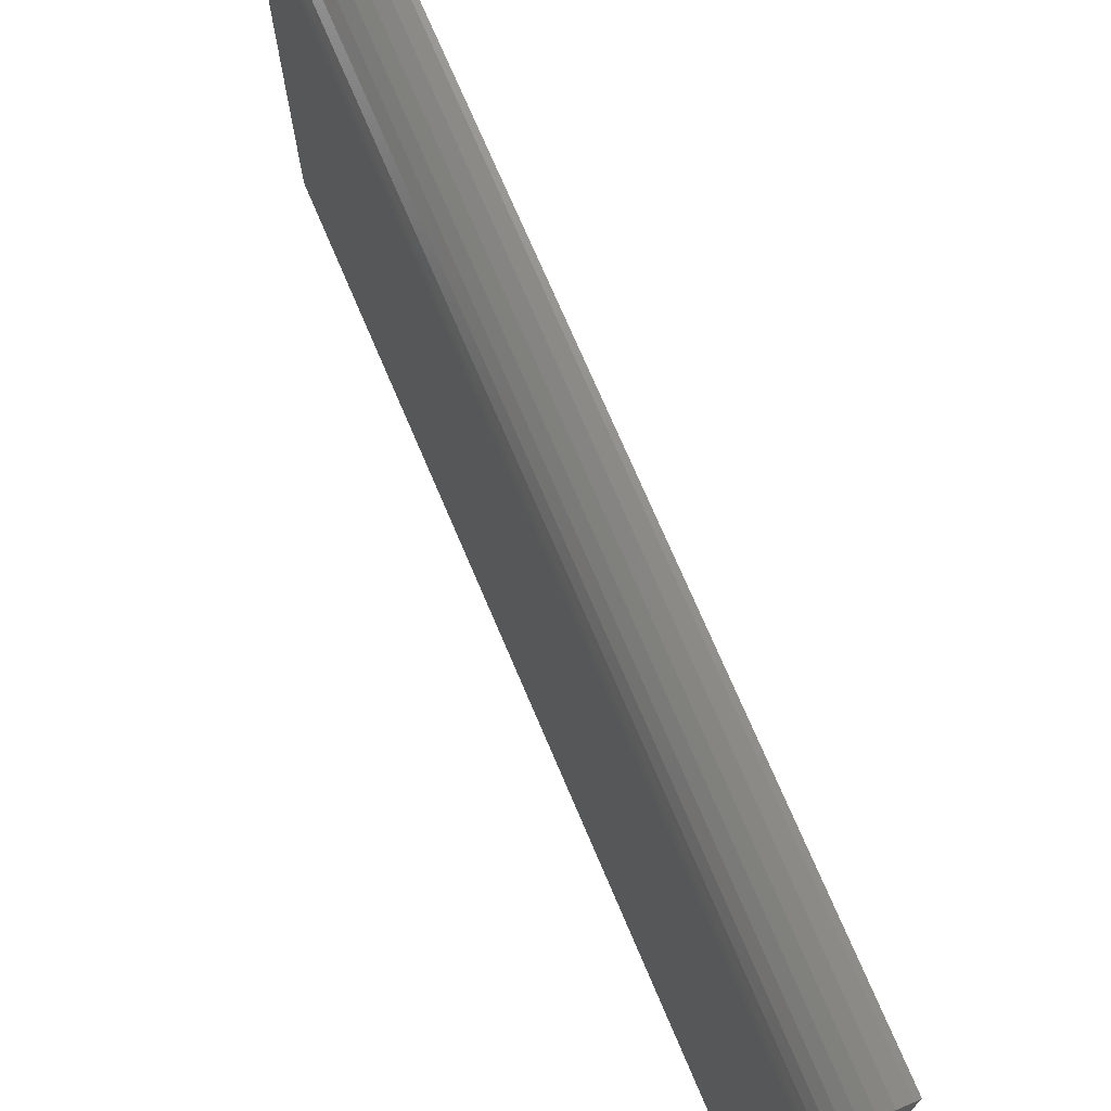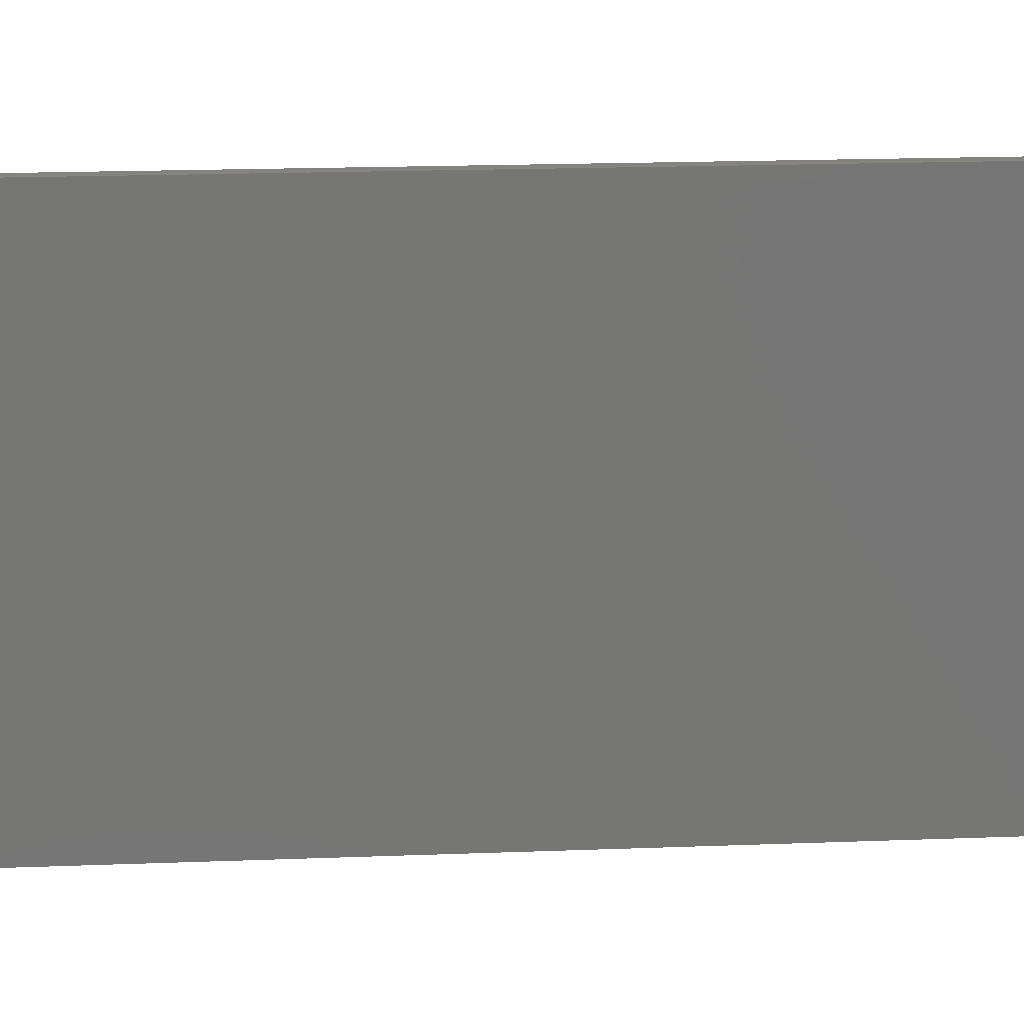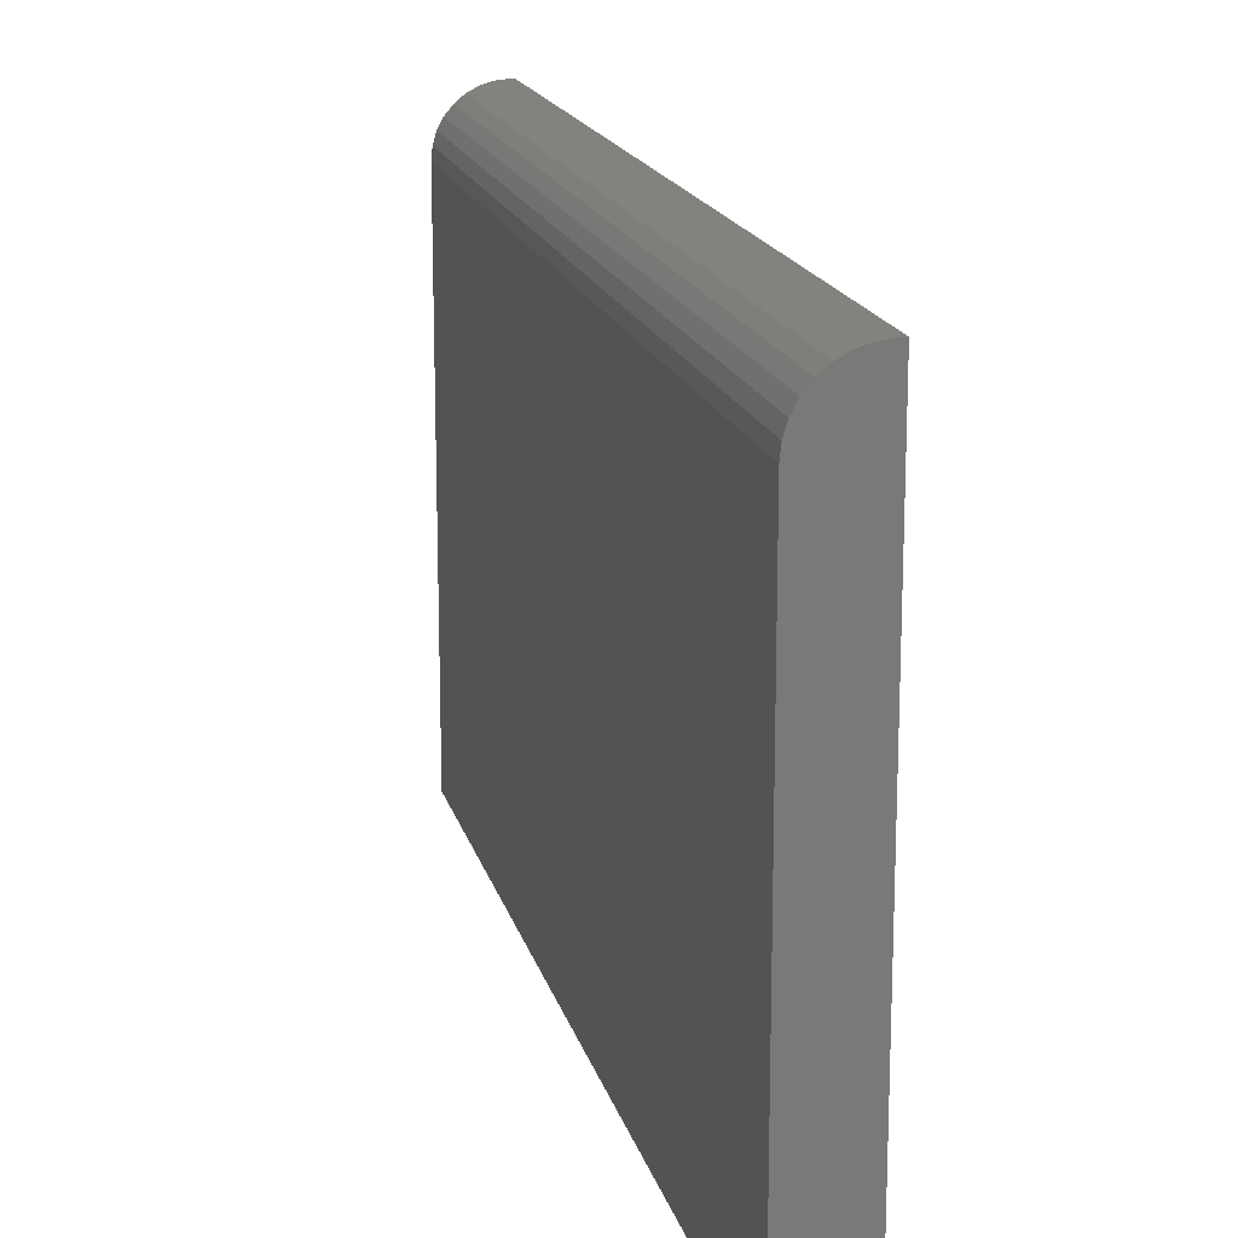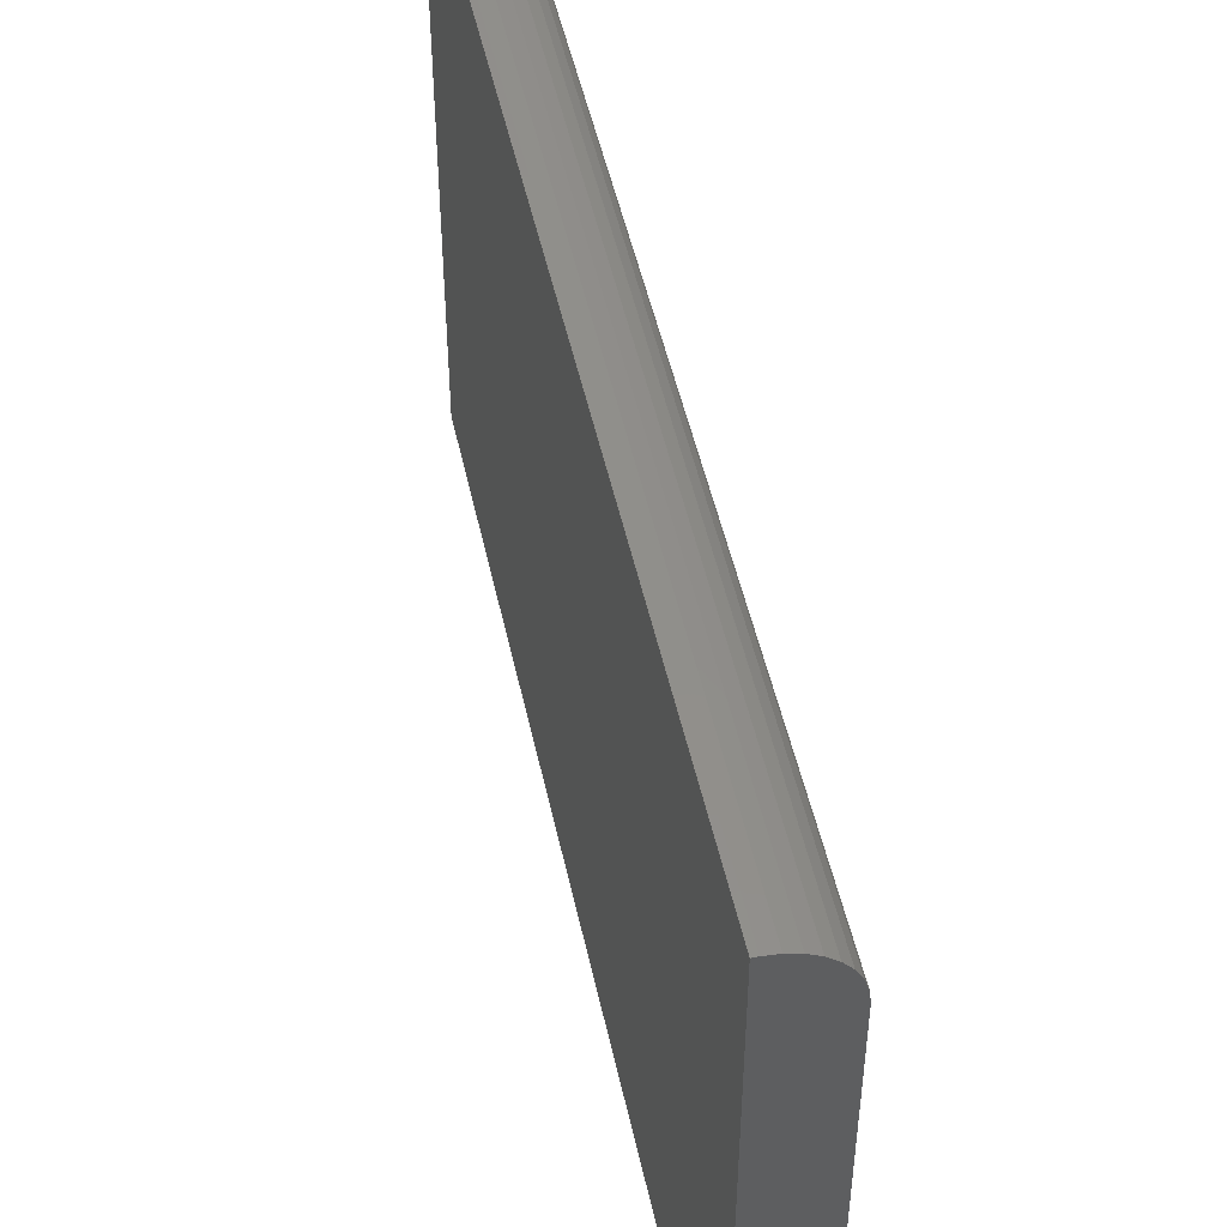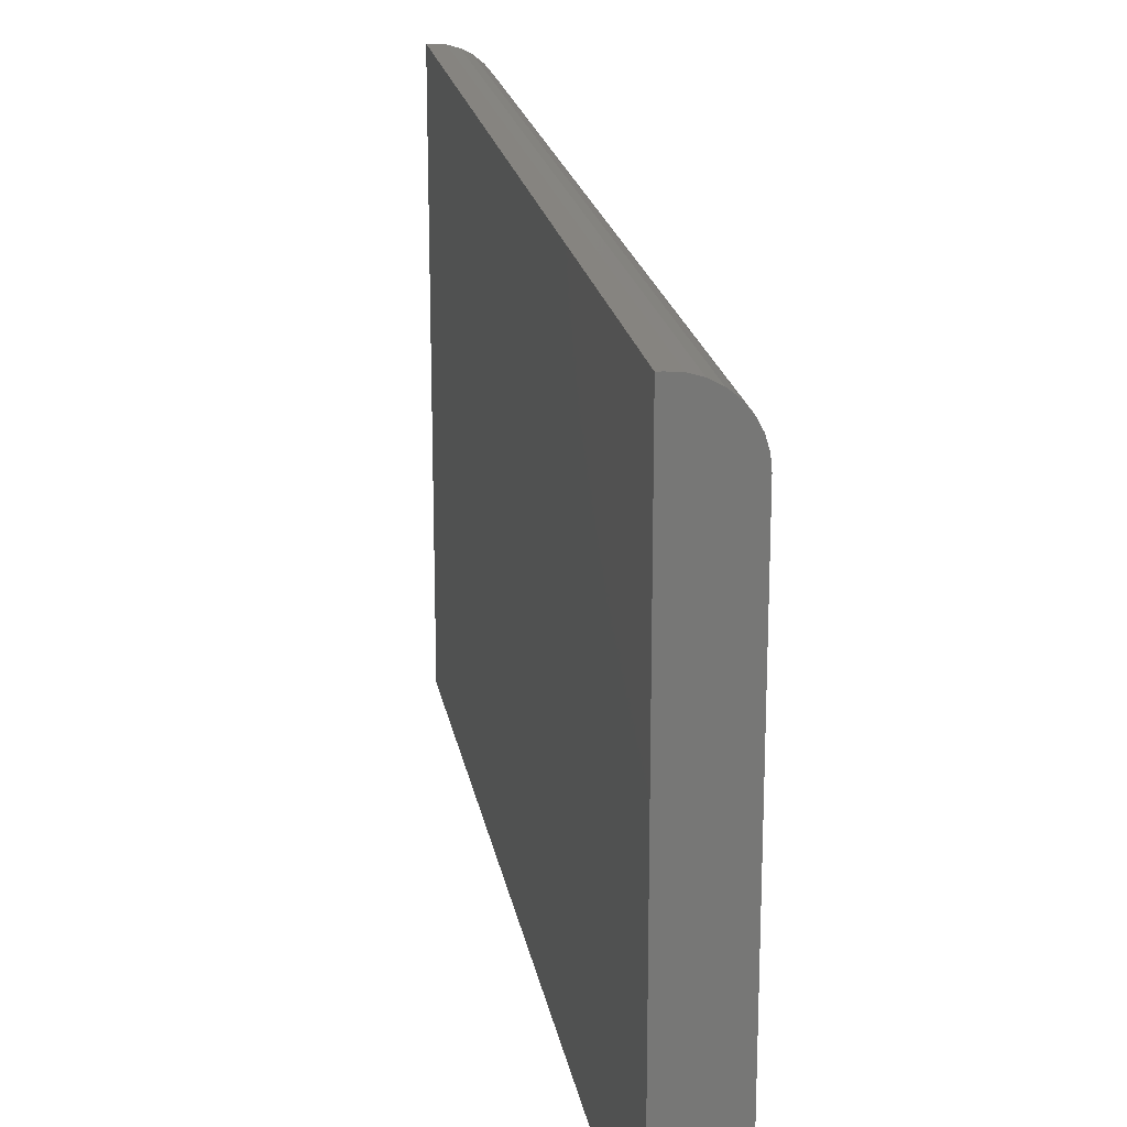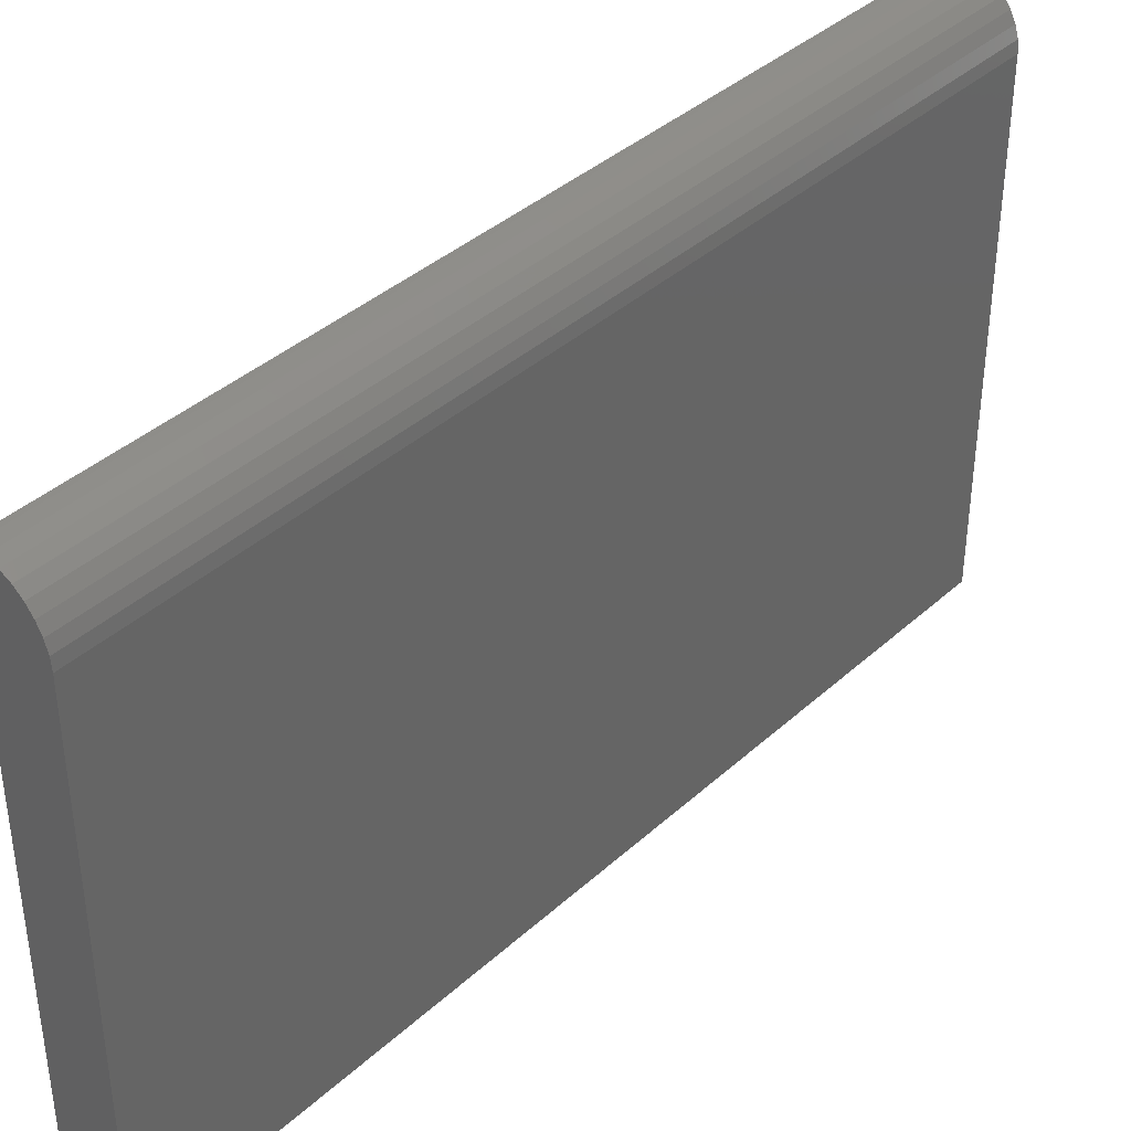
<metadata>
{"format":"stl","ext":"stl","renderer":"f3d","projection":"perspective","resolution":1024,"background":"white","views":[{"elev":72.6,"azim":157.0,"up":"+Y"},{"elev":22.1,"azim":-93.6,"up":"+Y"},{"elev":17.1,"azim":166.5,"up":"+Y"},{"elev":49.2,"azim":-12.1,"up":"+Y"},{"elev":20.4,"azim":-9.8,"up":"+Y"},{"elev":38.7,"azim":41.5,"up":"+Y"}]}
</metadata>
<code>
# stl→obj: 24 verts, 44 faces
v 0.1016 -0.75 -0.7266
v 0.1016 0.0375 -0.7266
v 0.1016 -0.75 0.7422
v 0.1016 0.0375 0.7422
v 0.09976 0.05579 0.7422
v 0.09443 0.07338 0.7422
v 0.08576 0.08958 0.7422
v 0.0741 0.1038 0.7422
v 0.0599 0.1155 0.7422
v 0.04369 0.1241 0.7422
v 0.0261 0.1294 0.7422
v 0.007812 0.1313 0.7422
v -1.631e-16 0.1313 0.7422
v -1.631e-16 -0.75 0.7422
v 0.007812 0.1313 -0.7266
v 5.991e-33 0.1313 -0.7266
v 0.0261 0.1294 -0.7266
v 0.04369 0.1241 -0.7266
v 0.0599 0.1155 -0.7266
v 0.0741 0.1038 -0.7266
v 0.08576 0.08958 -0.7266
v 0.09443 0.07338 -0.7266
v 0.09976 0.05579 -0.7266
v 0 -0.75 -0.7266
f 1 2 3
f 3 2 4
f 4 5 6
f 4 6 7
f 4 7 8
f 4 8 9
f 4 9 10
f 4 10 11
f 4 11 12
f 4 12 13
f 4 13 14
f 4 14 3
f 15 16 12
f 12 16 13
f 16 15 17
f 16 17 18
f 16 18 19
f 16 19 20
f 16 20 21
f 16 21 22
f 16 22 23
f 16 23 2
f 16 2 1
f 16 1 24
f 15 12 17
f 17 12 11
f 17 11 18
f 18 11 10
f 18 10 19
f 19 10 9
f 19 9 20
f 20 9 8
f 20 8 21
f 21 8 7
f 21 7 22
f 22 7 6
f 22 6 23
f 23 6 5
f 23 5 2
f 2 5 4
f 24 14 16
f 16 14 13
f 3 14 1
f 1 14 24

</code>
